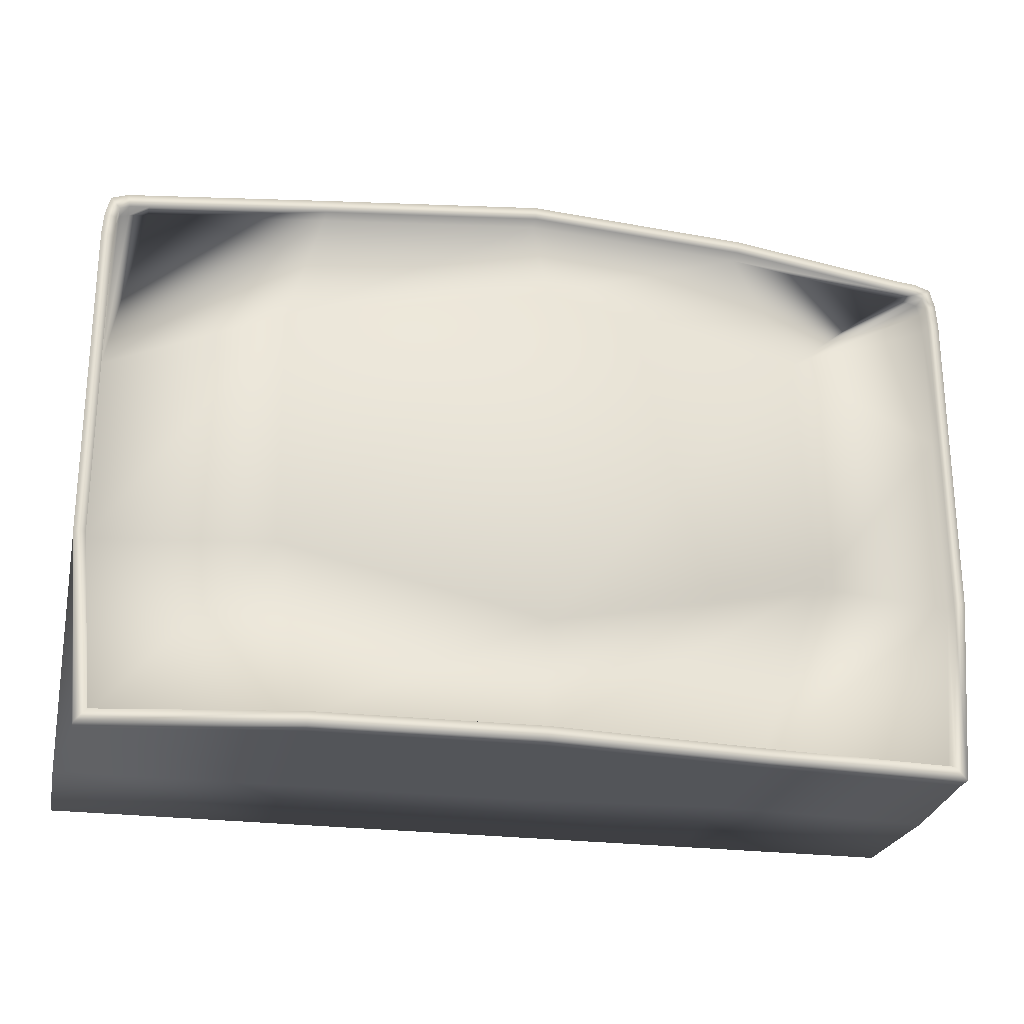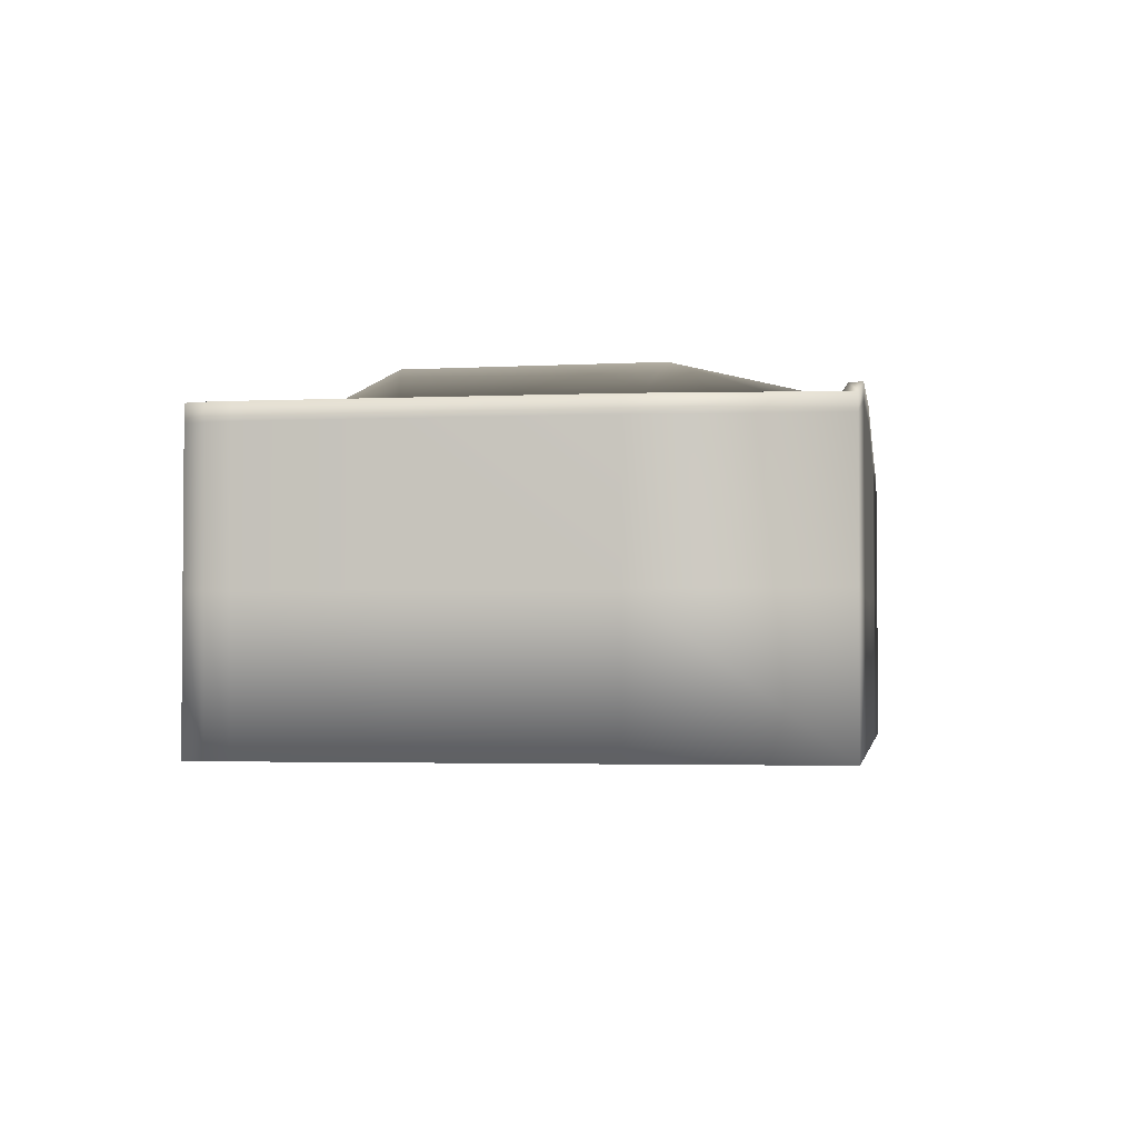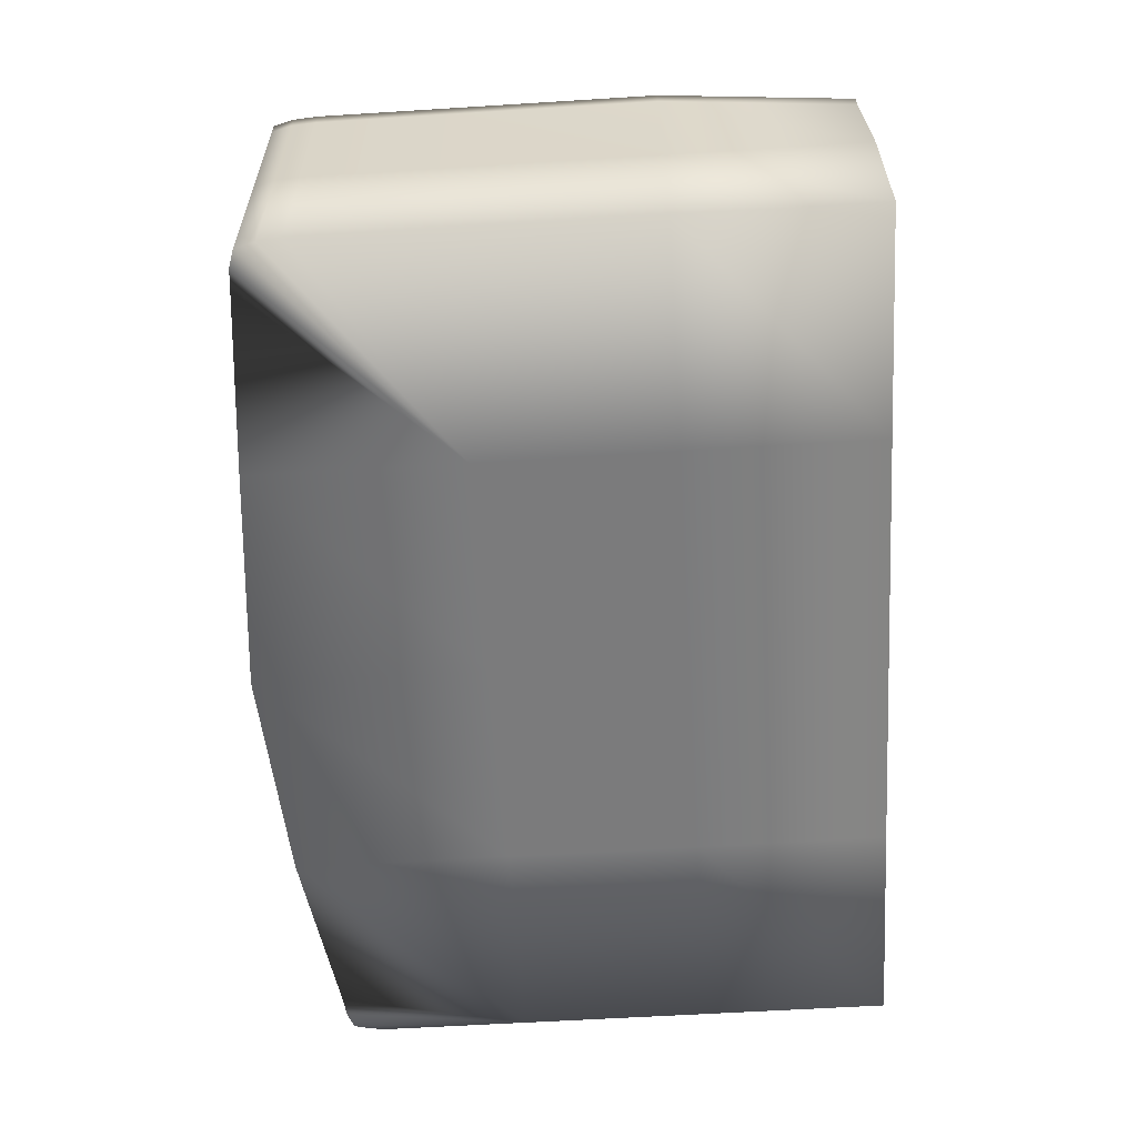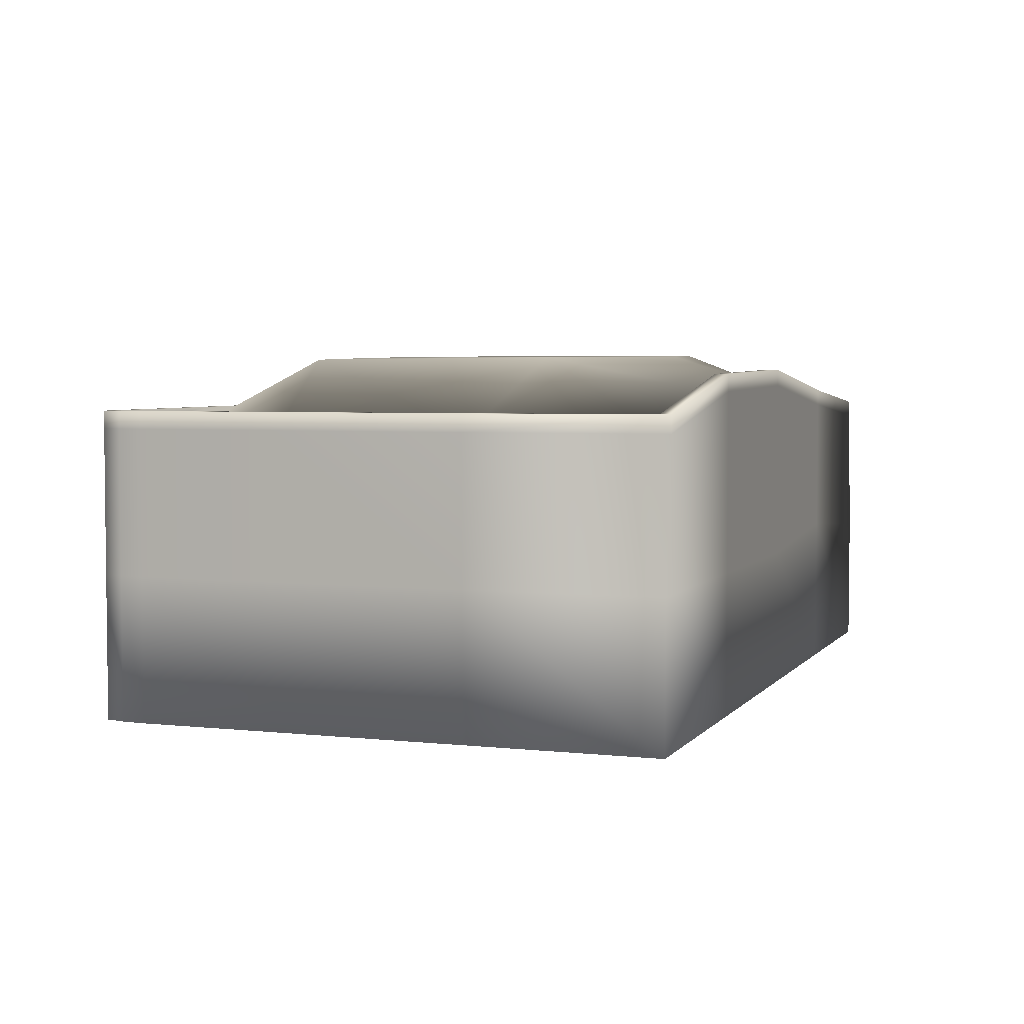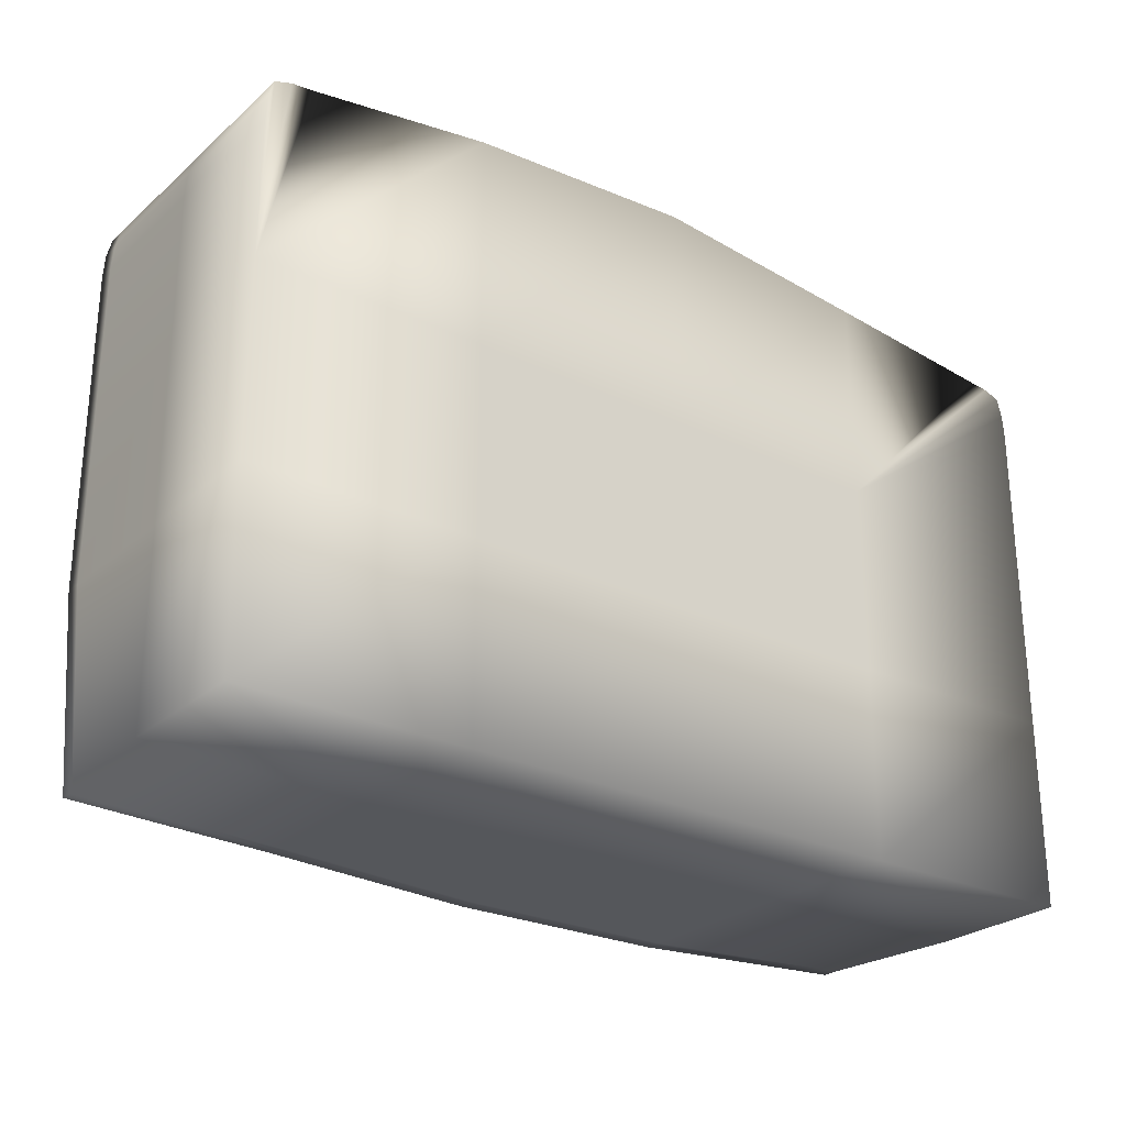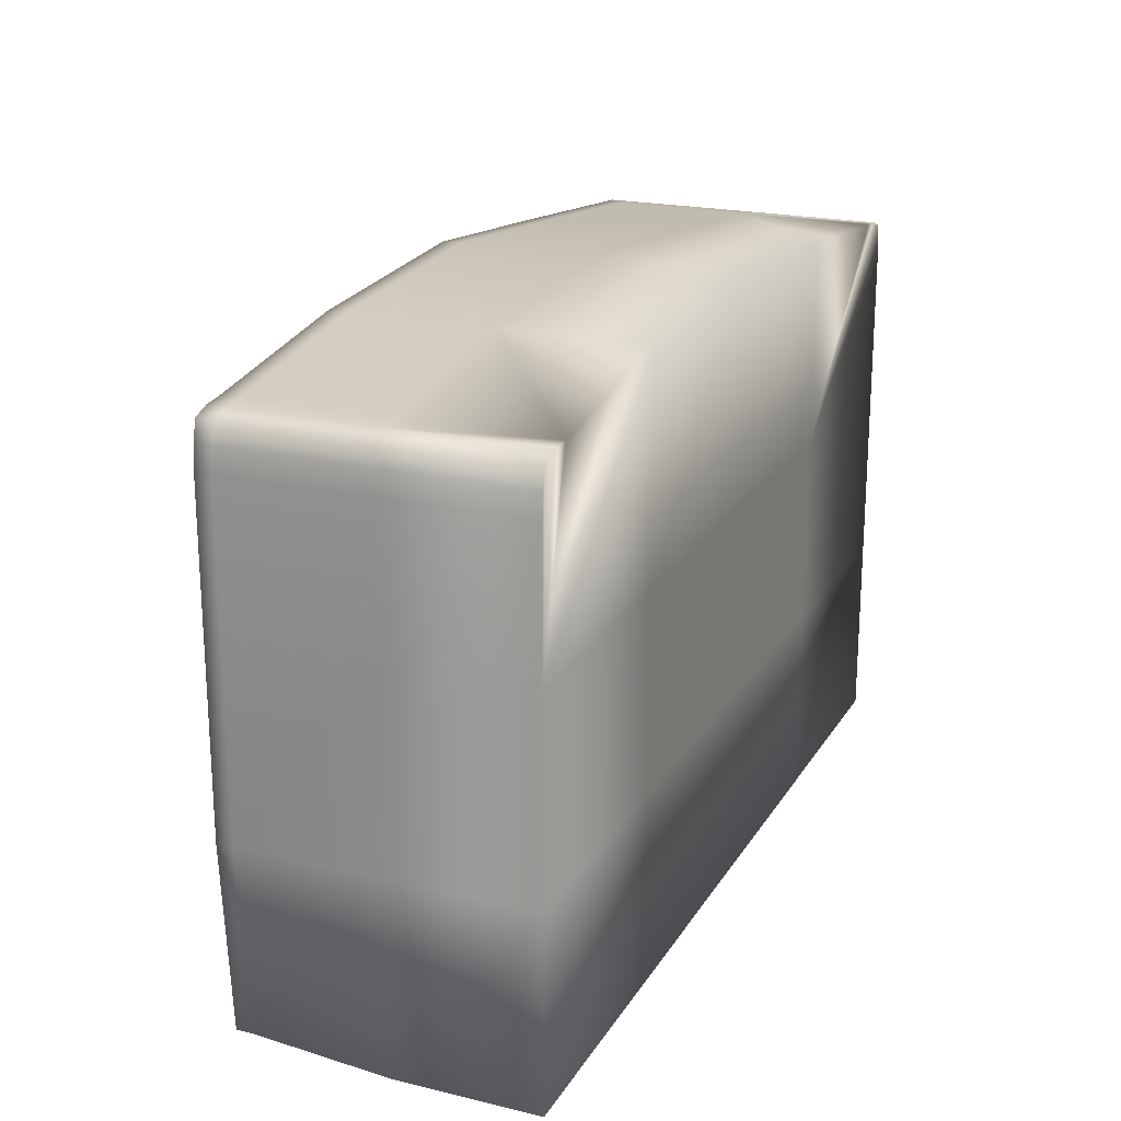
<metadata>
{"format":"obj","ext":"obj","renderer":"f3d","projection":"perspective","resolution":1024,"background":"white","views":[{"elev":-24.2,"azim":-12.2,"up":"+Y"},{"elev":-2.7,"azim":-81.0,"up":"+Z"},{"elev":-58.5,"azim":-86.3,"up":"+Z"},{"elev":4.0,"azim":-70.2,"up":"+Z"},{"elev":-26.4,"azim":142.9,"up":"+Y"},{"elev":20.7,"azim":113.2,"up":"+Y"}]}
</metadata>
<code>
o achterkussen_stoel
v -9.217 -6.332 2.179
v -9.547 -6.332 -0.8028
v -4.78 -6.332 -0.8028
v -4.78 -6.332 2.923
v -0.01287 -6.332 -0.8028
v -0.01287 -6.332 3.02
v 4.754 -6.332 -0.4566
v 4.754 -6.332 2.525
v 9.521 -6.332 -0.8028
v 9.216 -6.332 2.179
v -9.547 -6.332 -3.784
v -4.78 -6.332 -3.784
v -0.01287 -6.332 -3.784
v 4.754 -6.332 -3.784
v 9.521 -6.332 -3.784
v -8.61 5.667 2.179
v -4.78 6.053 2.179
v -4.78 6.055 -0.8028
v -8.61 5.669 -0.8028
v -0.01287 6.506 2.179
v -0.01287 6.508 -0.8028
v 4.754 6.228 2.179
v 4.754 6.23 -0.8028
v 8.584 5.667 2.179
v 8.584 5.669 -0.8028
v -4.78 6.055 -3.784
v -8.61 5.669 -3.784
v -0.01287 6.508 -3.784
v 4.754 6.23 -3.784
v 8.584 5.669 -3.784
v -8.966 -6.043 2.179
v -4.78 -6.043 2.923
v -5.588 -2.687 3.627
v -9.296 -2.332 2.179
v -0.01287 -6.043 3.02
v -0.01287 -3.896 3.686
v 4.754 -6.043 2.525
v 5.679 -2.748 3.766
v 8.965 -6.043 2.179
v 9.27 -2.334 2.179
v -5.622 2.477 3.591
v -9.296 1.667 2.179
v -0.01287 3.617 3.686
v 5.4 2.429 3.766
v 9.27 1.667 2.179
v -4.759 5.764 2.179
v -8.588 5.379 2.179
v -8.996 5.34 2.179
v -9.202 5.27 2.179
v -9.263 5.033 2.179
v -9.296 4.576 2.179
v -0.008873 6.216 2.179
v 4.732 5.939 2.179
v 9.27 4.576 2.179
v 9.237 5.033 2.179
v 9.176 5.27 2.179
v 8.97 5.34 2.179
v 8.558 5.38 2.179
v 9.521 -2.332 -0.8028
v 9.521 -2.334 2.179
v 9.521 -2.332 -3.784
v 9.521 1.669 -0.8028
v 9.521 1.667 2.179
v 9.521 1.669 -3.784
v 9.521 4.59 -0.8028
v 9.521 4.588 2.179
v 9.521 4.59 -3.784
v 4.754 -2.332 -3.784
v -0.01287 -2.332 -3.784
v -4.78 -2.332 -3.784
v -9.547 -2.332 -3.784
v 4.754 1.669 -3.784
v -0.01287 1.669 -3.784
v -4.78 1.669 -3.784
v -9.547 1.669 -3.784
v 9.017 5.628 -3.784
v 9.378 5.505 -3.784
v 9.485 5.088 -3.784
v -9.547 4.59 -3.784
v -9.511 5.088 -3.784
v -9.404 5.505 -3.784
v -9.043 5.628 -3.784
v -9.547 -2.332 -0.8028
v -9.547 -2.332 2.179
v -9.547 1.669 -0.8028
v -9.547 1.667 2.179
v -9.547 4.59 -0.8028
v -9.547 4.588 2.179
v -9.043 5.628 -0.8028
v -9.043 5.626 2.179
v -9.404 5.505 -0.8028
v -9.404 5.503 2.179
v 9.017 5.626 2.179
v 9.017 5.628 -0.8028
v 9.378 5.503 2.179
v 9.378 5.505 -0.8028
v 9.485 5.088 -0.8028
v 9.485 5.086 2.179
v -9.511 5.088 -0.8028
v -9.511 5.086 2.179
v -9.217 -6.332 2.539
v -4.78 -6.332 3.283
v -4.78 -6.043 3.283
v -8.966 -6.043 2.539
v -0.01287 -6.332 3.38
v -0.01287 -6.043 3.38
v 4.754 -6.332 2.885
v 4.754 -6.043 2.885
v 9.216 -6.332 2.539
v 8.965 -6.043 2.539
v 9.521 -2.334 2.539
v 9.27 -2.334 2.539
v 9.521 1.667 2.539
v 9.27 1.667 2.539
v 9.521 4.588 2.539
v 9.27 4.576 2.539
v 9.485 5.086 2.539
v 9.237 5.033 2.539
v 9.378 5.503 2.539
v 9.176 5.27 2.539
v 9.017 5.626 2.539
v 8.97 5.34 2.539
v 8.584 5.667 2.539
v 8.558 5.38 2.539
v 4.754 6.228 2.539
v 4.732 5.939 2.539
v -0.01287 6.506 2.539
v -0.008873 6.216 2.539
v -4.78 6.053 2.539
v -4.759 5.764 2.539
v -8.61 5.667 2.539
v -8.588 5.379 2.539
v -9.043 5.626 2.539
v -8.996 5.34 2.539
v -9.404 5.503 2.539
v -9.202 5.27 2.539
v -9.511 5.086 2.539
v -9.263 5.033 2.539
v -9.547 4.588 2.539
v -9.296 4.576 2.539
v -9.547 1.667 2.539
v -9.296 1.667 2.539
v -9.547 -2.332 2.539
v -9.296 -2.332 2.539
f 101 102 103 104
f 102 105 106 103
f 105 107 108 106
f 107 109 110 108
f 109 111 112 110
f 111 113 114 112
f 113 115 116 114
f 115 117 118 116
f 117 119 120 118
f 119 121 122 120
f 121 123 124 122
f 123 125 126 124
f 125 127 128 126
f 127 129 130 128
f 129 131 132 130
f 131 133 134 132
f 133 135 136 134
f 135 137 138 136
f 137 139 140 138
f 139 141 142 140
f 141 143 144 142
f 143 101 104 144
f 1 4 102 101
f 4 6 105 102
f 6 8 107 105
f 8 10 109 107
f 10 60 111 109
f 60 63 113 111
f 63 66 115 113
f 66 98 117 115
f 98 95 119 117
f 95 93 121 119
f 93 24 123 121
f 24 22 125 123
f 22 20 127 125
f 20 17 129 127
f 17 16 131 129
f 16 90 133 131
f 90 92 135 133
f 92 100 137 135
f 100 88 139 137
f 88 86 141 139
f 86 84 143 141
f 84 1 101 143
f 32 31 104 103
f 31 34 144 104
f 34 42 142 144
f 42 51 140 142
f 51 50 138 140
f 50 49 136 138
f 49 48 134 136
f 48 47 132 134
f 47 46 130 132
f 46 52 128 130
f 52 53 126 128
f 53 58 124 126
f 58 57 122 124
f 57 56 120 122
f 56 55 118 120
f 55 54 116 118
f 54 45 114 116
f 45 40 112 114
f 40 39 110 112
f 39 37 108 110
f 37 35 106 108
f 35 32 103 106
f 1 2 3 4
f 4 3 5 6
f 6 5 7 8
f 8 7 9 10
f 2 11 12 3
f 3 12 13 5
f 5 13 14 7
f 7 14 15 9
f 16 17 18 19
f 17 20 21 18
f 20 22 23 21
f 22 24 25 23
f 19 18 26 27
f 18 21 28 26
f 21 23 29 28
f 23 25 30 29
f 31 32 33 34
f 32 35 36 33
f 35 37 38 36
f 37 39 40 38
f 34 33 41 42
f 33 36 43 41
f 36 38 44 43
f 38 40 45 44
f 42 41 46 47 48 49 50 51
f 41 43 52 46
f 43 44 53 52
f 44 45 54 55 56 57 58 53
f 10 9 59 60
f 9 15 61 59
f 60 59 62 63
f 59 61 64 62
f 63 62 65 66
f 62 64 67 65
f 15 14 68 61
f 14 13 69 68
f 13 12 70 69
f 12 11 71 70
f 61 68 72 64
f 68 69 73 72
f 69 70 74 73
f 70 71 75 74
f 64 72 29 30 76 77 78 67
f 72 73 28 29
f 73 74 26 28
f 74 75 79 80 81 82 27 26
f 11 2 83 71
f 2 1 84 83
f 71 83 85 75
f 83 84 86 85
f 75 85 87 79
f 85 86 88 87
f 16 19 89 90
f 90 89 91 92
f 25 24 93 94
f 94 93 95 96
f 19 27 82 89
f 89 82 81 91
f 30 25 94 76
f 76 94 96 77
f 66 65 97 98
f 98 97 96 95
f 65 67 78 97
f 97 78 77 96
f 79 87 99 80
f 80 99 91 81
f 87 88 100 99
f 99 100 92 91

</code>
